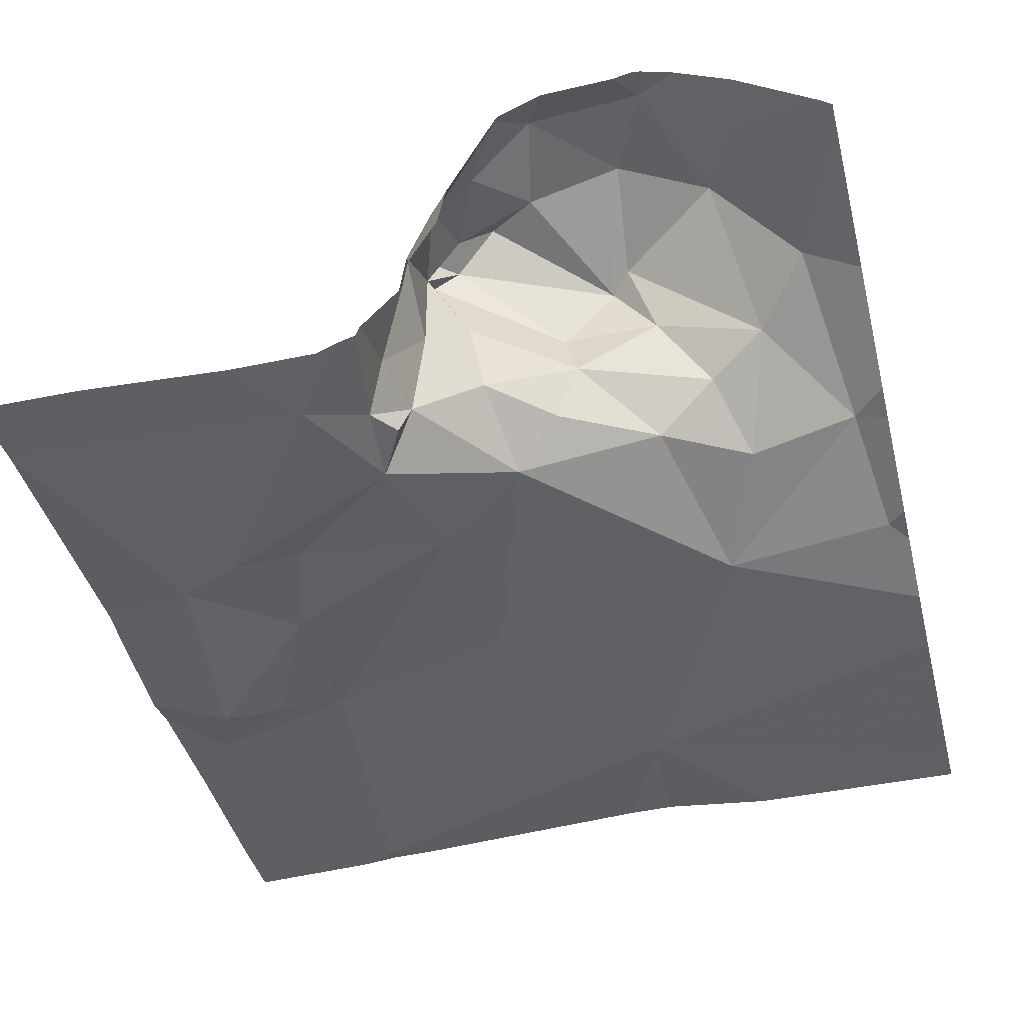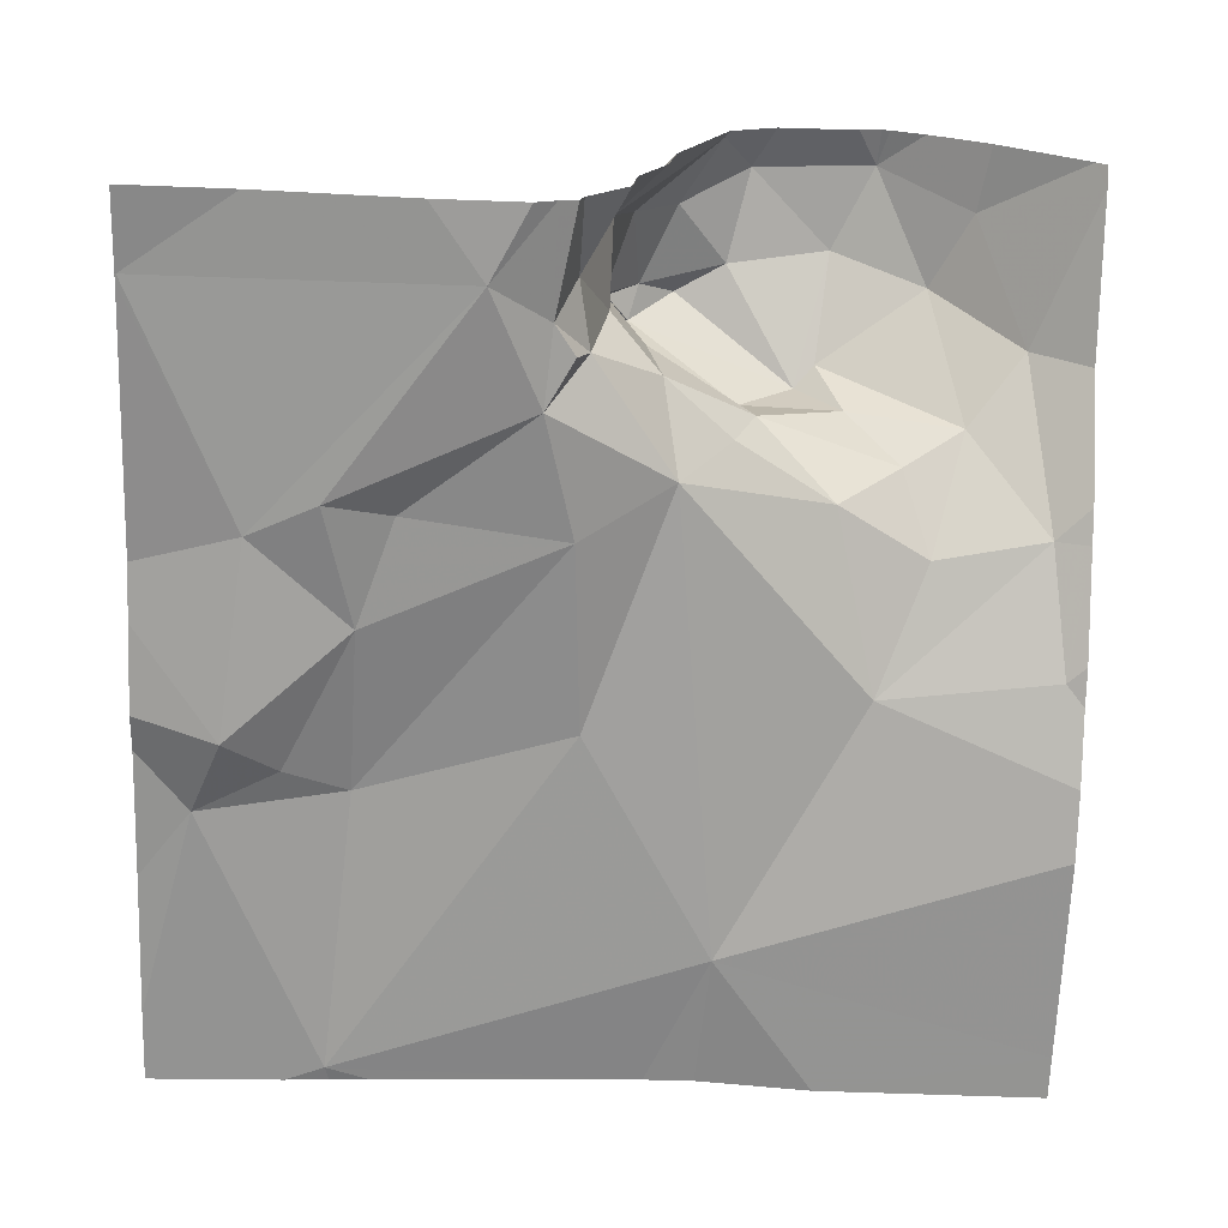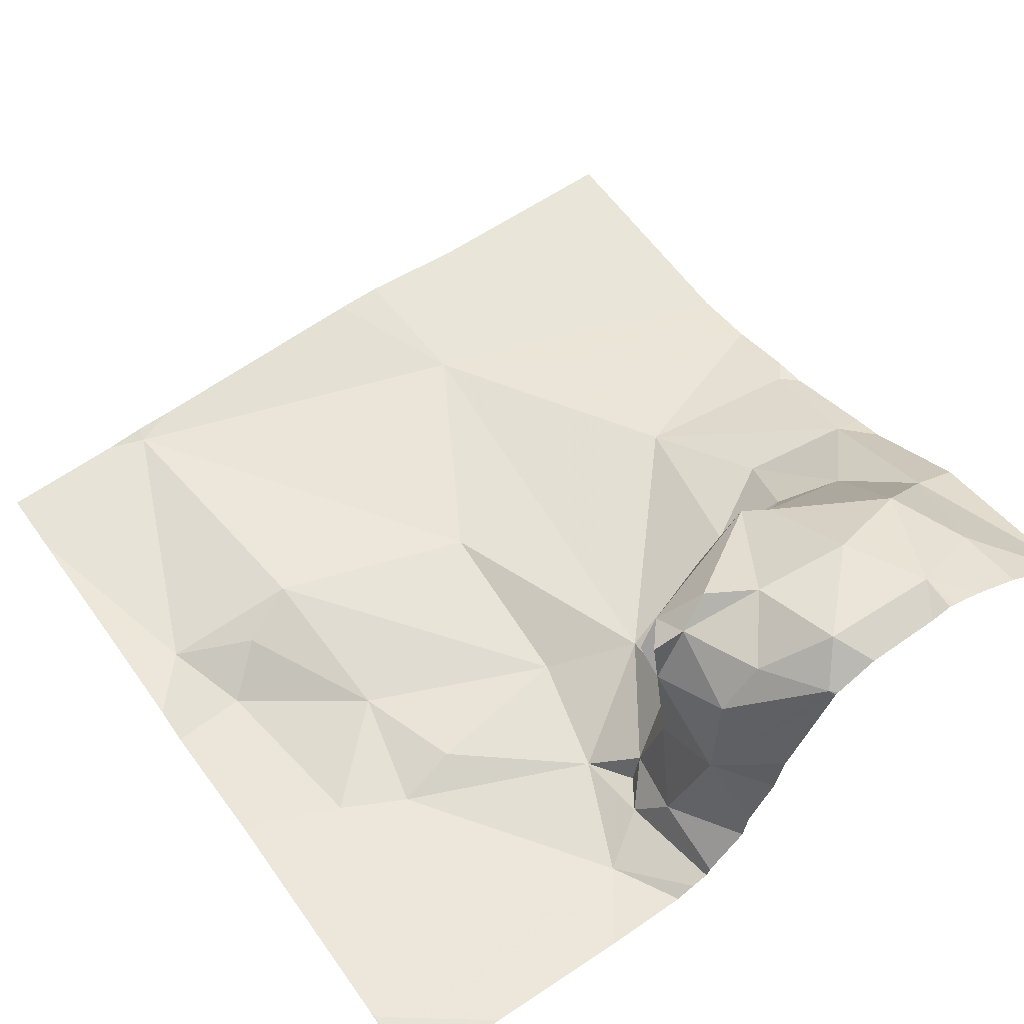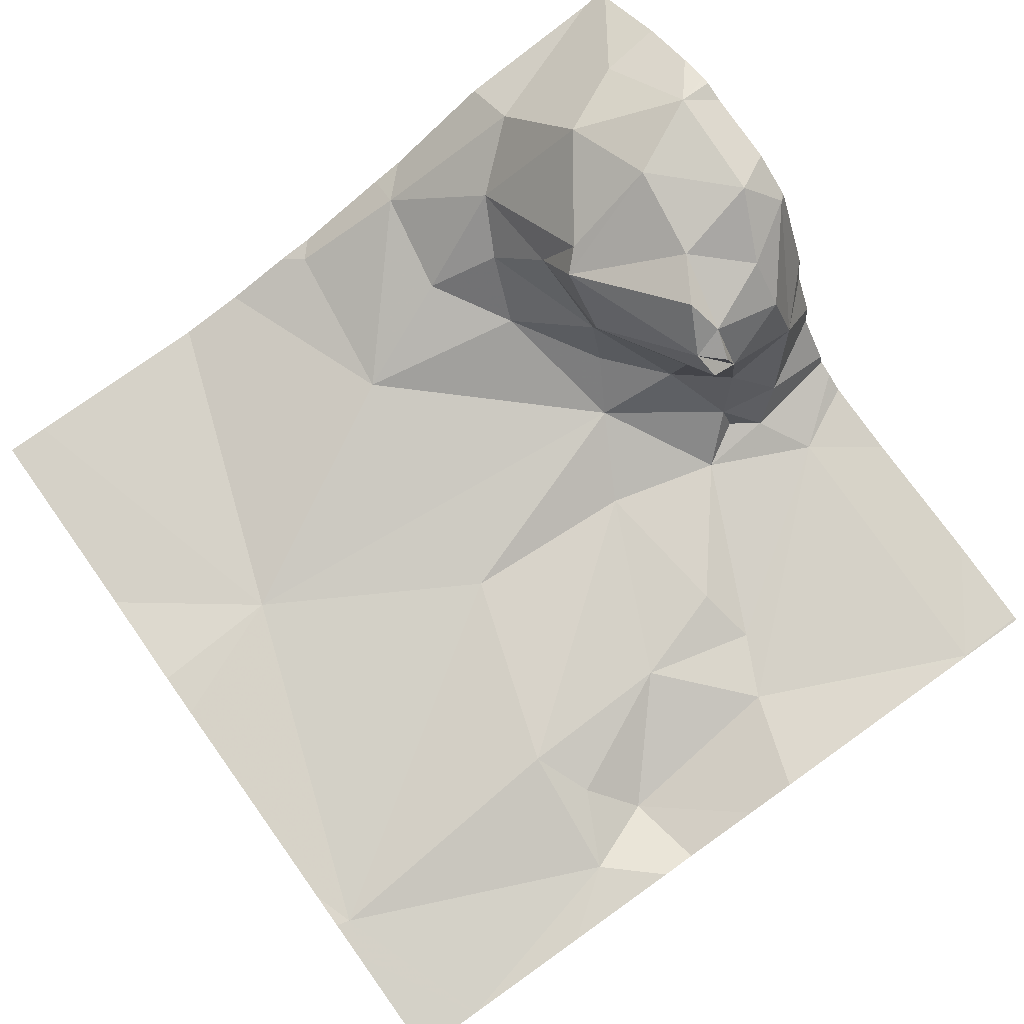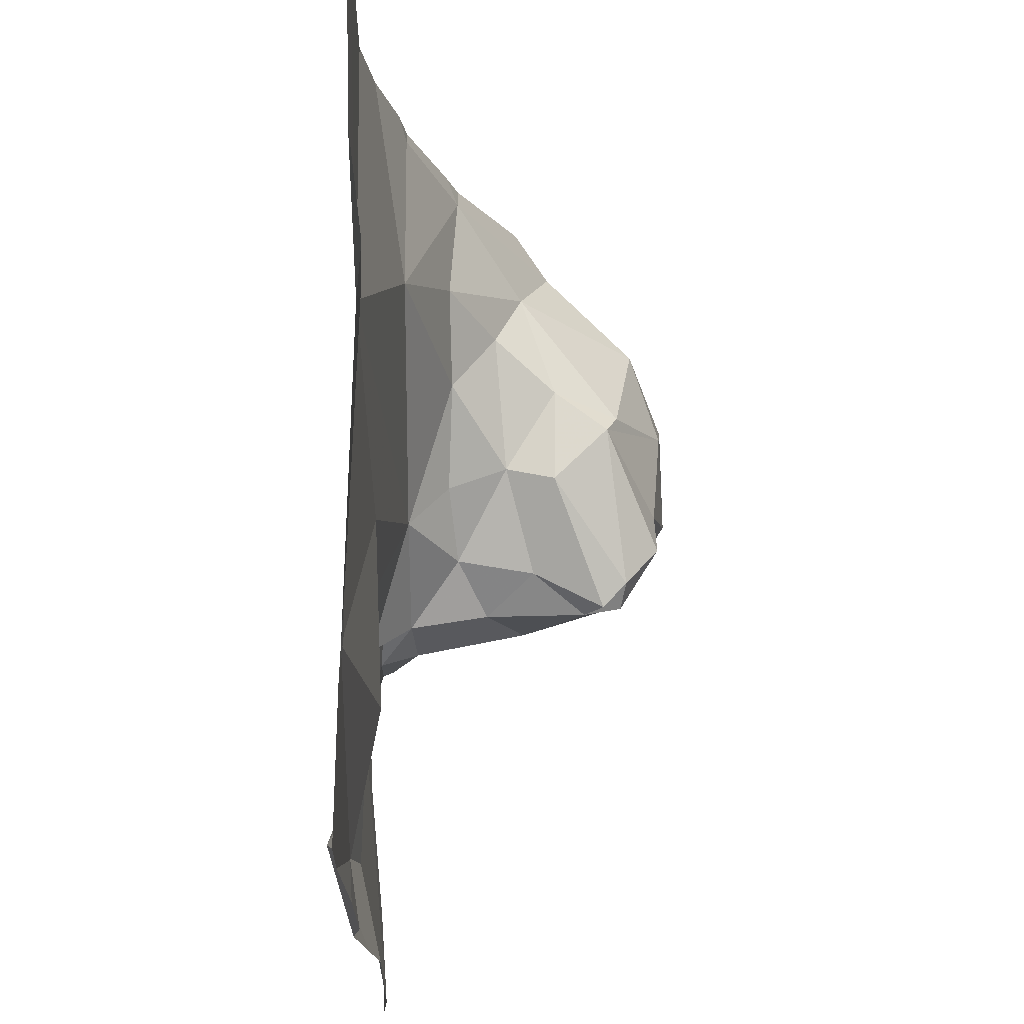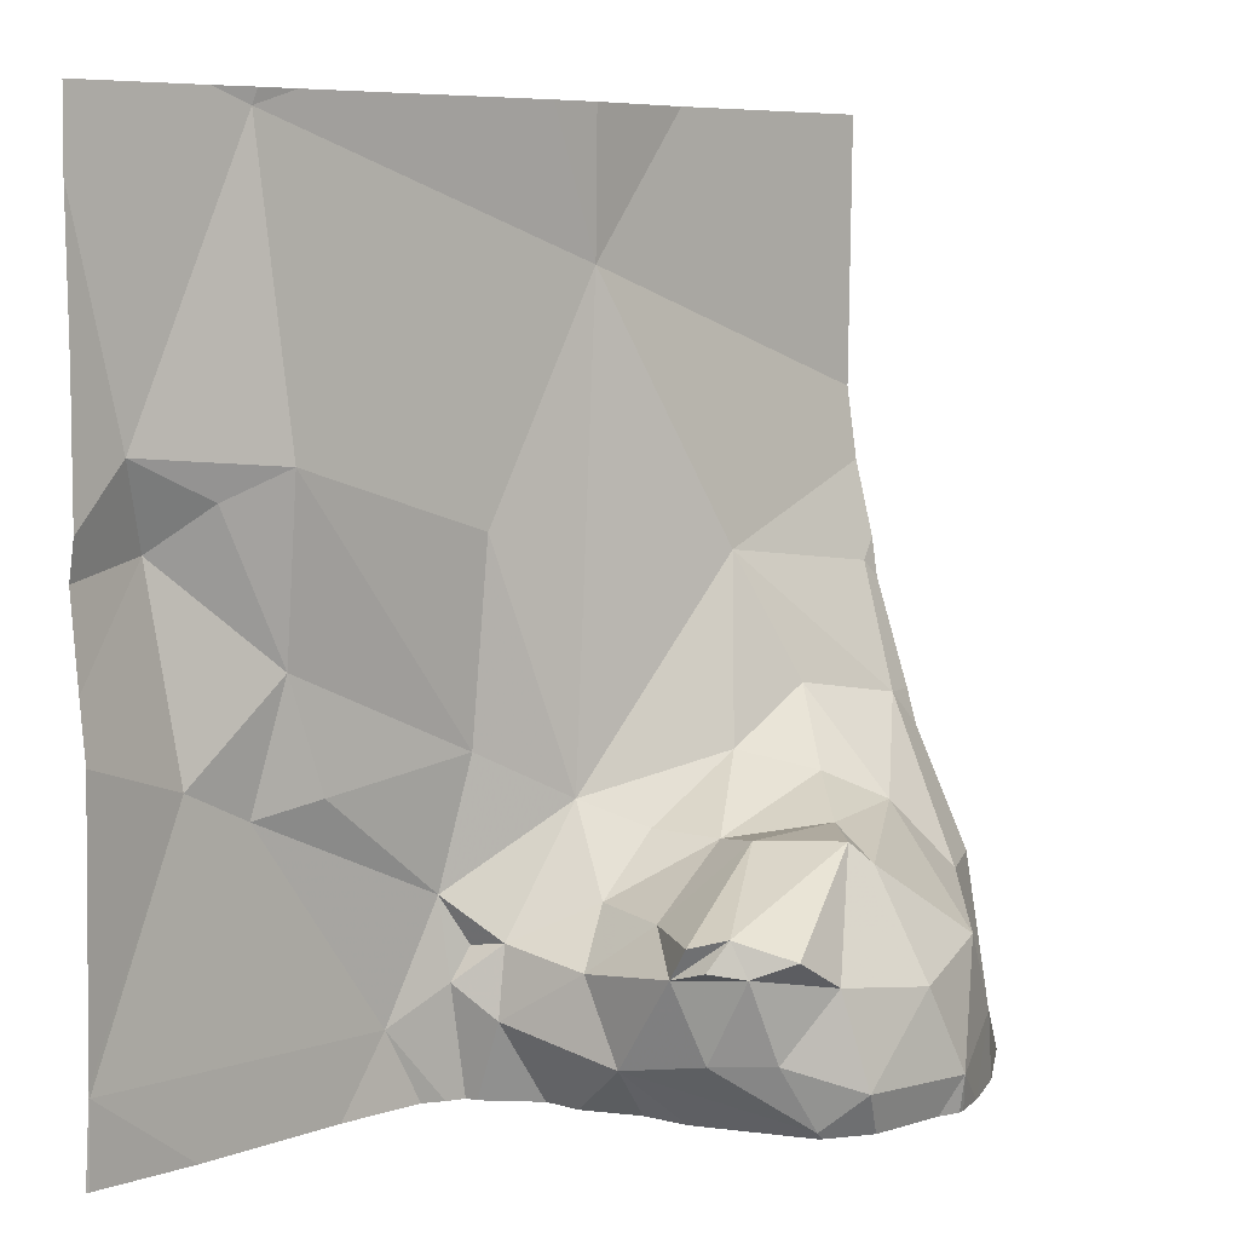
<metadata>
{"format":"obj","ext":"obj","renderer":"f3d","projection":"perspective","resolution":1024,"background":"white","views":[{"elev":-42.9,"azim":14.3,"up":"+Z"},{"elev":-67.6,"azim":-2.0,"up":"+Z"},{"elev":59.5,"azim":-35.4,"up":"+Z"},{"elev":79.3,"azim":-125.4,"up":"+Z"},{"elev":70.1,"azim":-91.4,"up":"+Y"},{"elev":7.0,"azim":-43.2,"up":"+Y"}]}
</metadata>
<code>
v -130.7 204.3 483.5
v -130.7 205.3 483.2
v -130.8 204.3 483.3
v -130.8 204.4 483.4
v -131.1 205.3 483.2
v -130.9 204.4 483.2
v -130.9 204.4 483.2
v -131.3 204.4 483.2
v -131 205.3 483.2
v -131.3 205.3 483.2
v -130.6 205.3 483.2
v -131.1 205.3 483.2
v -130.7 204.4 483.5
v -130.5 204.4 483.5
v -130.3 205.3 483.2
v -130.3 204.7 483.3
v -130.4 204.4 483.5
v -130.8 204.5 483.5
v -130.8 204.5 483.5
v -130.8 204.5 483.4
v -130.6 204.5 483.5
v -130.6 204.6 483.5
v -130.5 204.5 483.5
v -130.8 204.5 483.3
v -130.8 204.5 483.2
v -130.7 204.6 483.2
v -131.1 204.6 483.2
v -130.9 204.5 483.2
v -130.8 204.5 483.3
v -130.7 204.6 483.3
v -130.7 204.6 483.3
v -130.8 204.5 483.5
v -130.7 204.5 483.5
v -130.8 204.4 483.5
v -130.6 204.6 483.5
v -131.1 205.3 483.2
v -130.3 204.4 483.4
v -130.6 204.7 483.3
v -130.5 204.9 483.2
v -130.6 204.6 483.4
v -130.9 204.5 483.2
v -130.4 204.5 483.4
v -130.5 204.6 483.4
v -130.8 204.3 483.3
v -130.8 204.4 483.5
v -130.5 204.7 483.3
v -130.4 204.7 483.3
v -130.9 204.5 483.2
v -130.8 204.3 483.4
v -131 204.7 483.2
v -131.1 204.8 483.2
v -130.7 204.6 483.4
v -130.8 204.7 483.2
v -131.2 205 483.2
v -131.1 205.3 483.2
v -131.1 205 483.2
v -131.2 204.7 483.2
v -131.2 204.9 483.1
v -130.3 204.8 483.2
v -130.8 204.9 483.2
v -130.3 204.8 483.2
v -130.3 204.7 483.3
v -130.8 204.5 483.4
v -130.7 205.1 483.2
v -131.1 204.9 483.2
v -130.3 204.5 483.4
v -130.5 204.6 483.3
v -130.8 204.5 483.5
v -130.8 204.5 483.5
v -130.7 204.3 483.5
v -130.7 204.3 483.5
v -130.7 204.3 483.5
v -131.3 204.4 483.2
v -130.8 205.3 483.2
v -131.3 204.4 483.2
v -131.3 204.7 483.2
v -131.3 204.8 483.2
v -131.3 204.9 483.2
v -131.3 204.9 483.2
v -131.3 205.2 483.2
v -131.3 205.1 483.2
v -131.3 204.4 483.2
v -131.3 204.4 483.2
v -130.3 204.9 483.2
v -130.3 204.9 483.2
v -130.3 205.2 483.2
v -130.3 205 483.2
v -130.8 204.3 483.2
v -130.8 204.3 483.2
v -130.9 204.3 483.2
v -130.9 204.3 483.2
v -131.2 204.3 483.2
v -131 204.3 483.2
v -130.7 204.3 483.5
v -130.6 204.3 483.5
v -130.7 204.3 483.5
v -130.5 204.3 483.5
v -130.5 204.3 483.5
v -130.5 204.3 483.5
v -130.7 204.3 483.5
v -131.3 204.3 483.2
v -130.4 204.3 483.5
v -130.9 204.3 483.2
v -130.3 204.3 483.4
v -131.3 204.3 483.2
v -131.3 204.3 483.2
v -130.3 204.3 483.4
f 7 8 92
f 14 13 94
f 94 1 100
f 71 4 49
f 101 73 105
f 17 14 99
f 19 18 20
f 22 21 23
f 25 24 26
f 27 7 28
f 25 29 24
f 31 30 24
f 33 32 34
f 33 21 35
f 21 33 13
f 26 38 39
f 35 22 40
f 28 41 25
f 38 30 31
f 14 17 23
f 23 42 43
f 4 45 20
f 6 4 29
f 13 33 34
f 43 40 22
f 39 46 47
f 43 47 46
f 88 48 103
f 7 48 28
f 27 50 51
f 26 30 38
f 42 23 17
f 90 7 91
f 25 6 29
f 31 52 40
f 28 50 27
f 26 24 30
f 26 53 28
f 3 6 89
f 55 54 56
f 75 57 76
f 76 58 77
f 28 25 26
f 59 47 62
f 59 39 47
f 38 46 39
f 26 60 53
f 45 34 32
f 28 48 41
f 6 25 48
f 41 48 25
f 57 27 51
f 58 54 78
f 18 63 20
f 64 60 26
f 39 64 26
f 58 57 51
f 51 65 58
f 8 7 57
f 51 50 53
f 86 64 87
f 85 59 61
f 56 65 51
f 51 53 56
f 89 6 88
f 53 50 28
f 56 60 55
f 80 55 12
f 64 55 60
f 46 67 43
f 37 17 104
f 45 32 20
f 14 21 13
f 7 27 57
f 45 4 1
f 68 33 35
f 13 34 1
f 35 40 52
f 69 32 19
f 20 69 19
f 20 32 69
f 68 32 33
f 38 67 46
f 43 67 40
f 35 52 19
f 23 21 14
f 19 68 35
f 19 32 68
f 22 23 43
f 21 22 35
f 47 42 66
f 1 34 45
f 4 20 29
f 63 29 20
f 38 31 67
f 43 42 47
f 63 24 29
f 63 31 24
f 52 63 18
f 52 18 19
f 52 31 63
f 84 59 85
f 88 6 48
f 48 7 90
f 84 39 59
f 49 4 44
f 58 65 54
f 53 60 56
f 55 64 74
f 40 67 31
f 64 39 84
f 56 54 65
f 3 4 6
f 73 8 82
f 75 8 57
f 76 57 58
f 61 59 62
f 77 58 79
f 44 4 3
f 78 54 81
f 79 58 78
f 62 47 16
f 16 47 66
f 80 54 55
f 81 54 80
f 71 1 4
f 82 8 83
f 37 42 17
f 83 8 75
f 70 1 71
f 66 42 37
f 87 64 84
f 72 1 70
f 11 86 15
f 91 7 93
f 92 8 101
f 93 7 92
f 11 64 86
f 10 80 12
f 94 13 1
f 95 14 94
f 96 1 72
f 12 55 36
f 97 14 98
f 2 64 11
f 98 14 95
f 99 14 97
f 100 1 96
f 5 55 9
f 36 55 5
f 101 8 73
f 102 17 99
f 103 48 90
f 104 17 102
f 9 55 74
f 74 64 2
f 105 73 106
f 107 37 104

</code>
